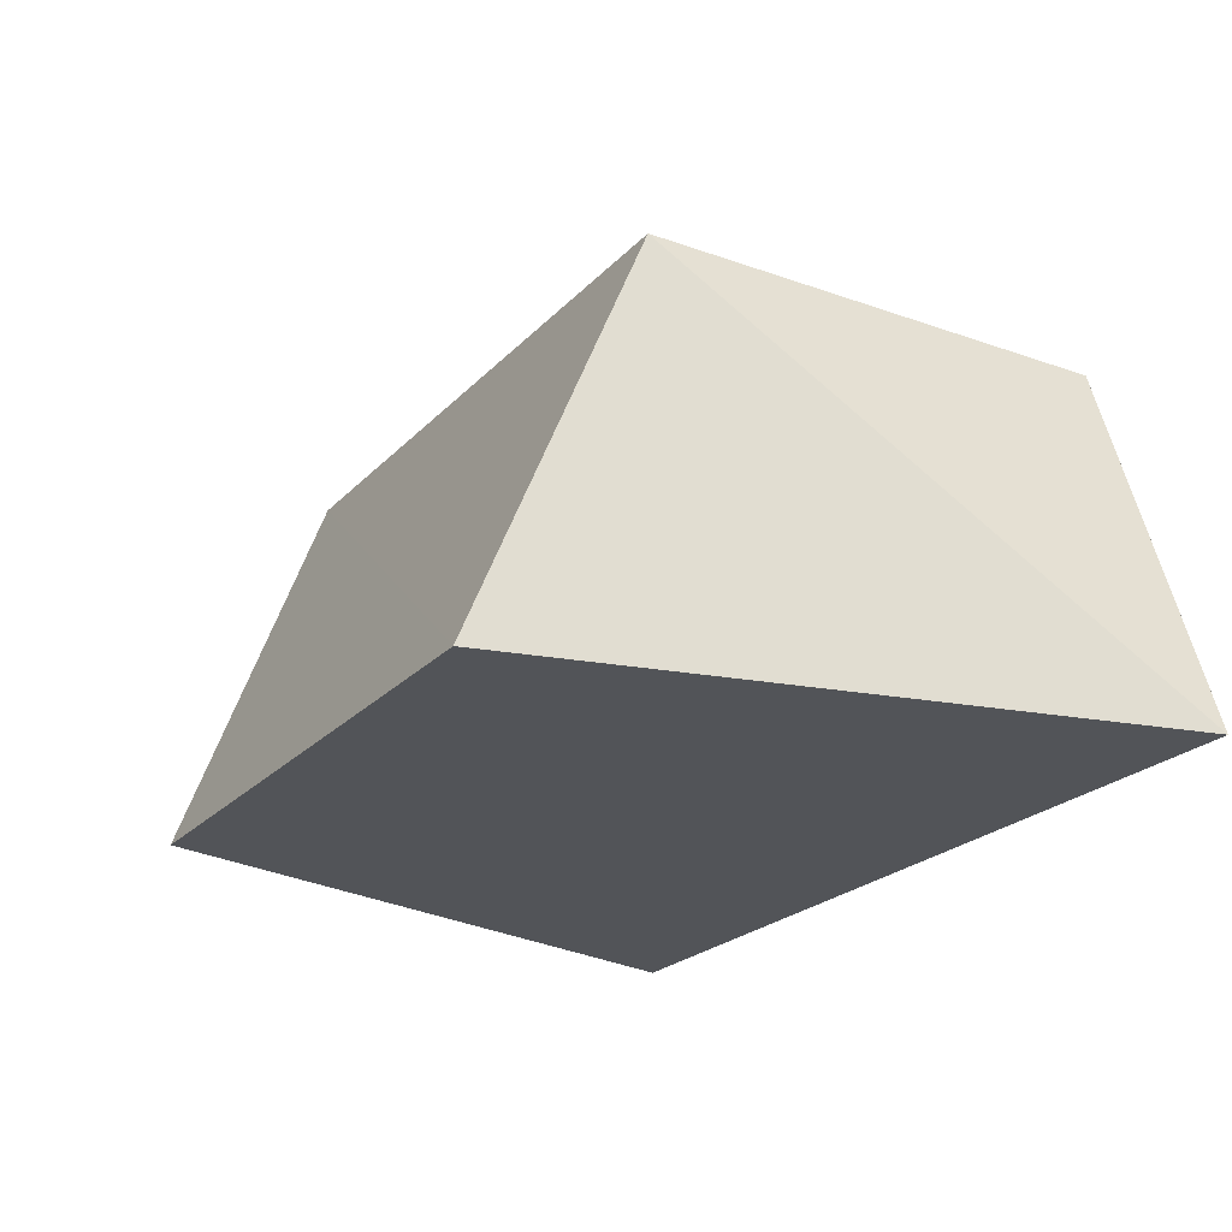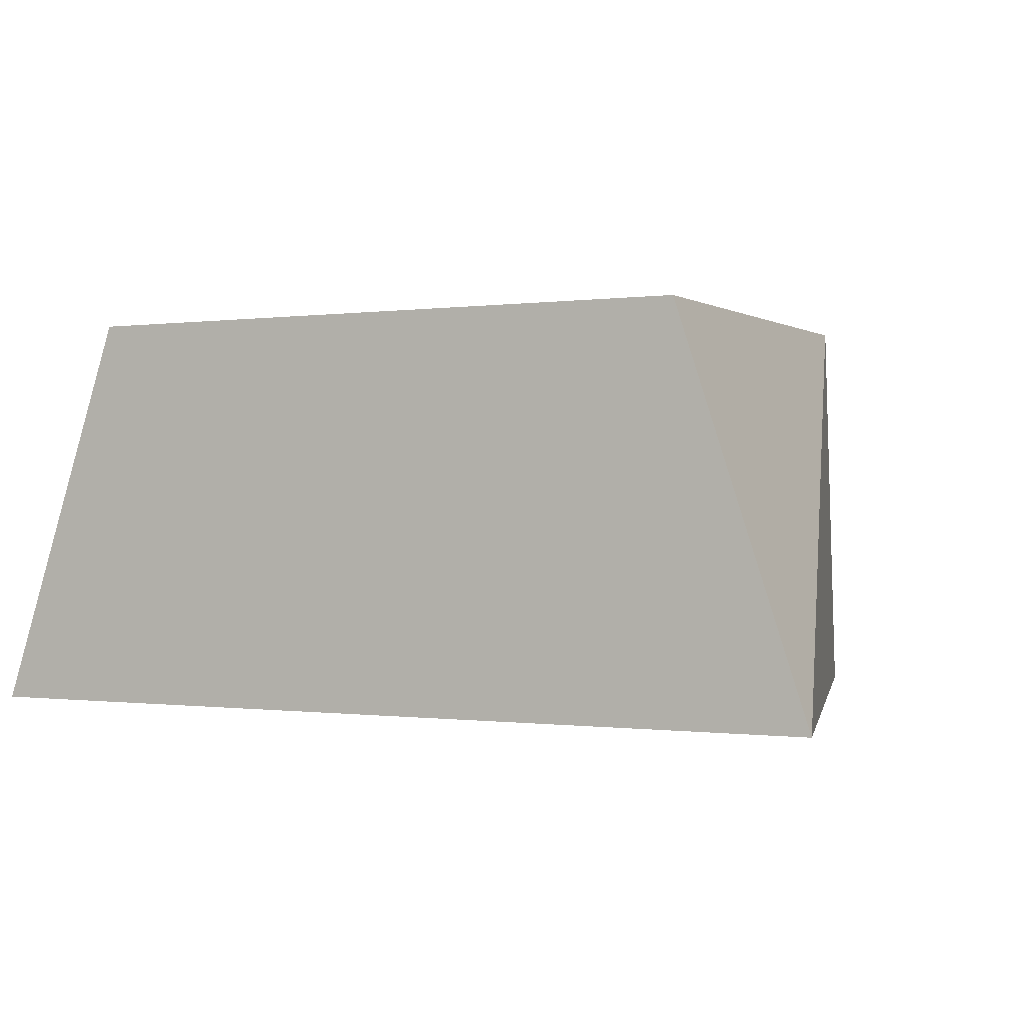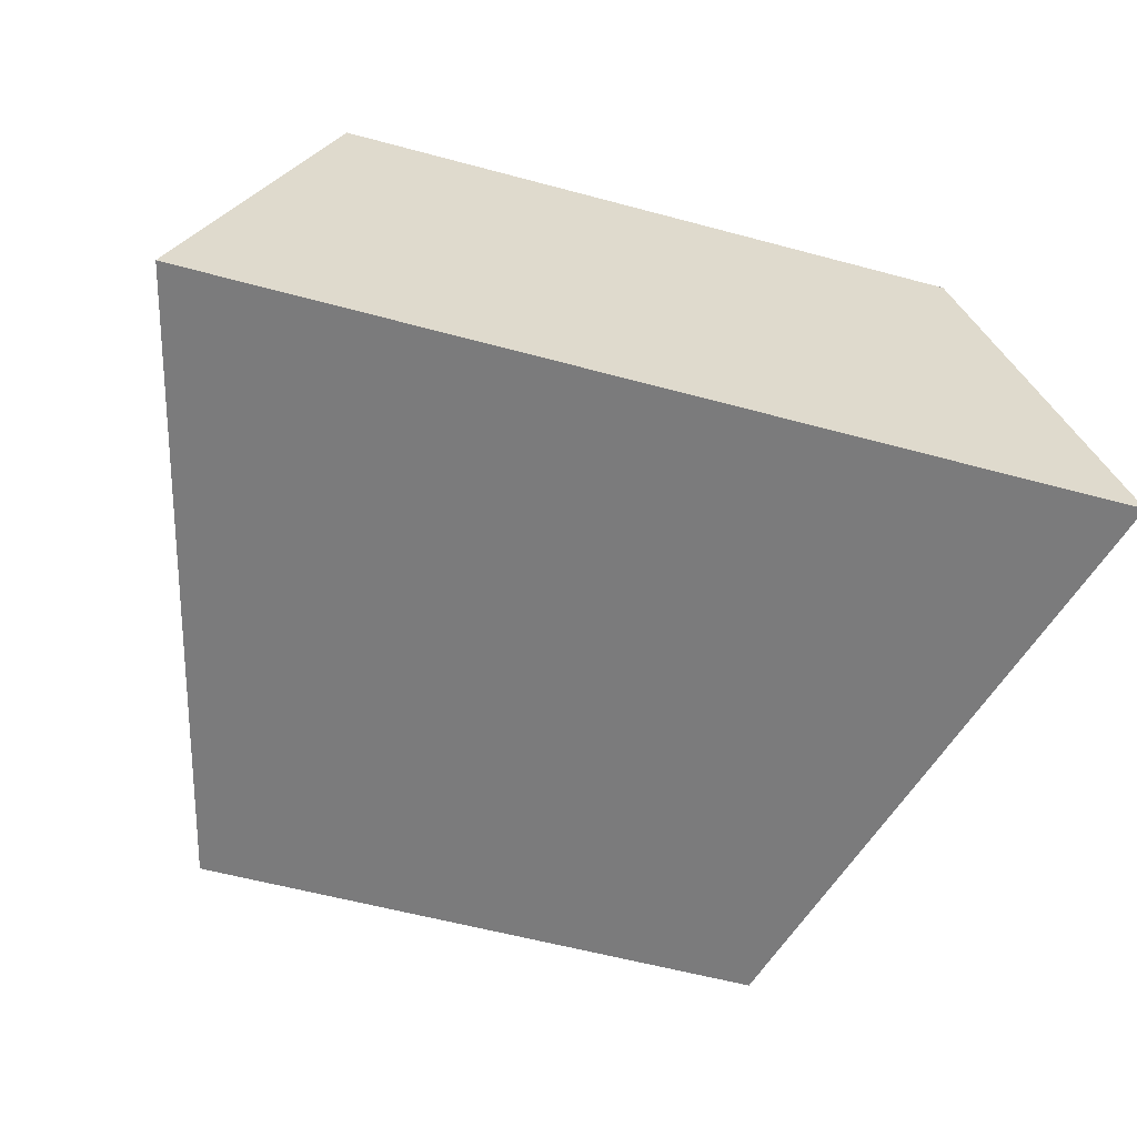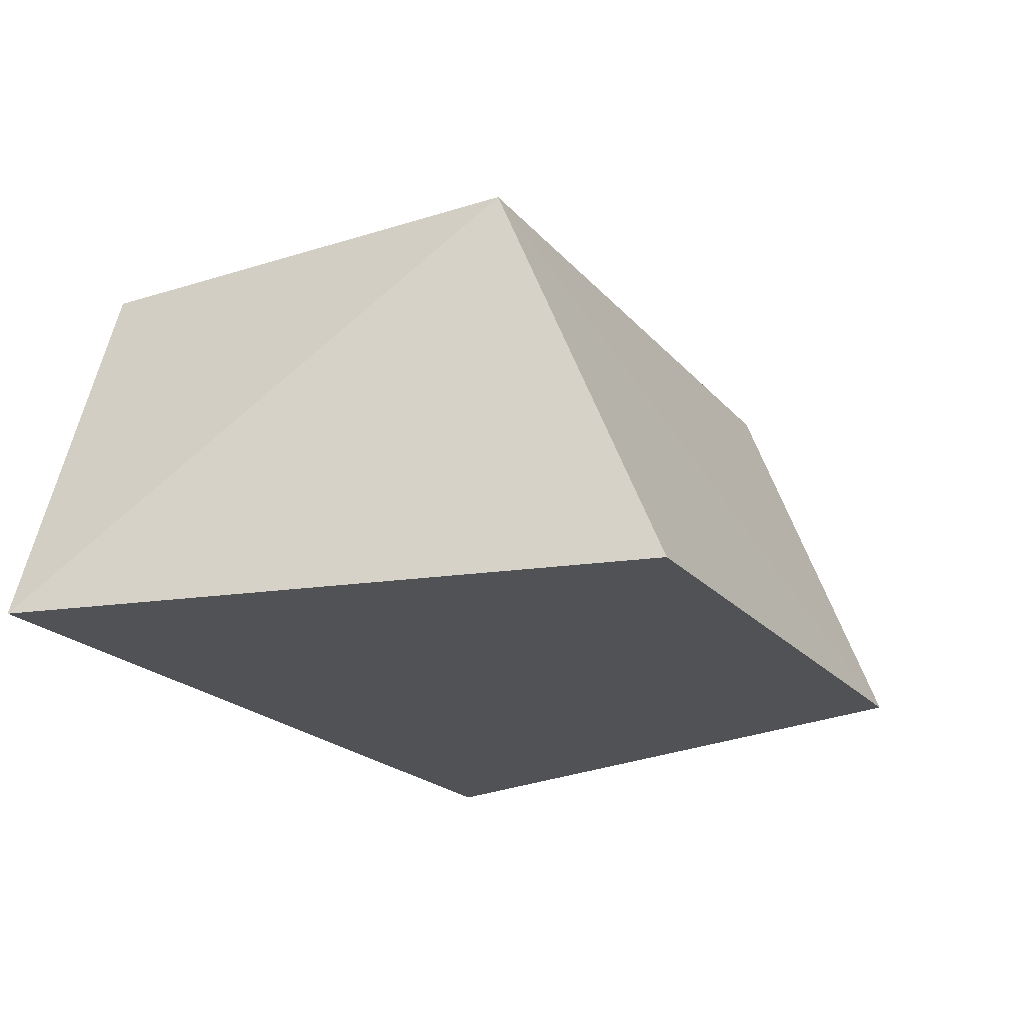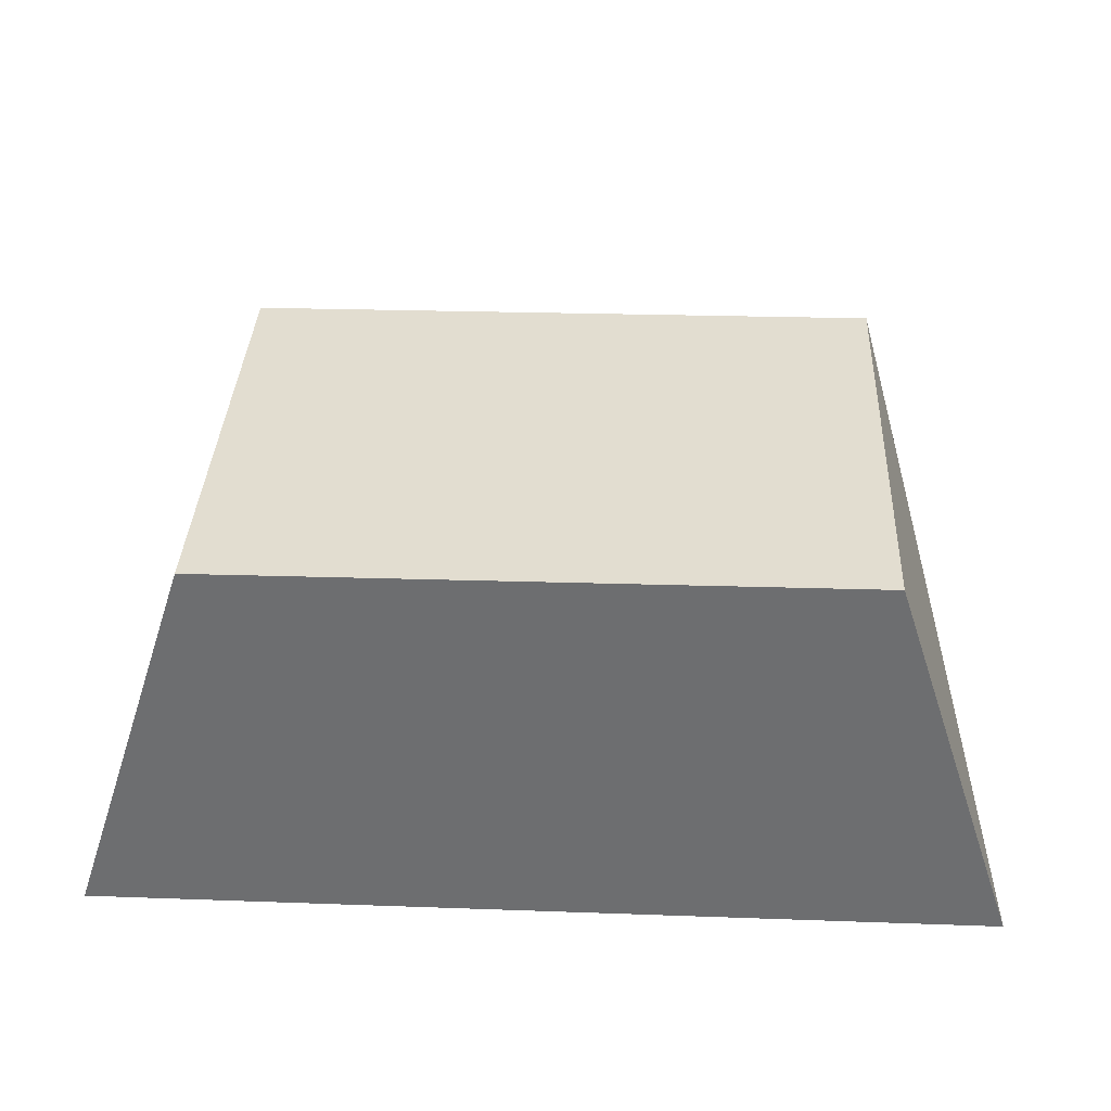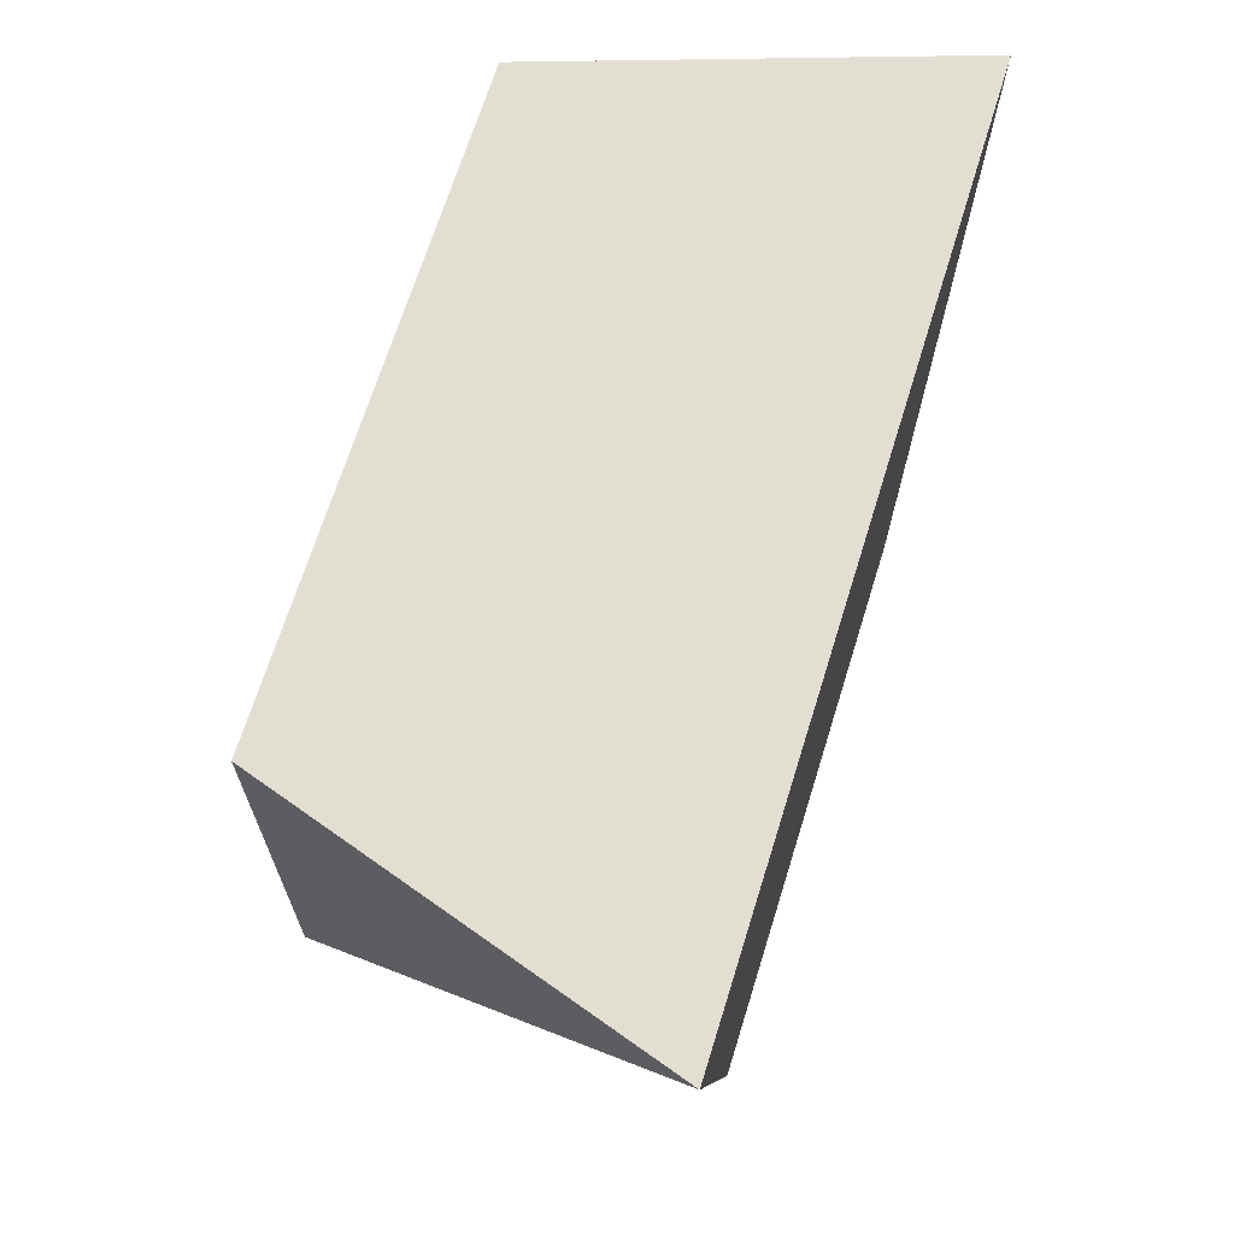
<metadata>
{"format":"obj","ext":"obj","renderer":"f3d","projection":"perspective","resolution":1024,"background":"white","views":[{"elev":-23.0,"azim":59.0,"up":"+Z"},{"elev":0.1,"azim":-154.3,"up":"+Z"},{"elev":-58.5,"azim":164.4,"up":"+Z"},{"elev":-21.3,"azim":-60.9,"up":"+Z"},{"elev":35.5,"azim":-177.3,"up":"+Z"},{"elev":67.4,"azim":107.3,"up":"+Y"}]}
</metadata>
<code>
v 0.09253 -0.1423 0.1439
v 0.1423 0.05898 0.1439
v 0.1011 -0.09253 0.2695
v -0.1004 0.05898 0.2708
v -0.1423 0.05898 0.1439
v 0.1011 0.05898 0.2695
v -0.1004 -0.09253 0.2708
v -0.08929 -0.1423 0.1439
f 1 2 3
f 5 4 2
f 6 3 2
f 6 2 4
f 6 4 3
f 7 1 3
f 7 3 4
f 7 4 5
f 8 7 5
f 8 1 7
f 8 5 2
f 8 2 1

</code>
